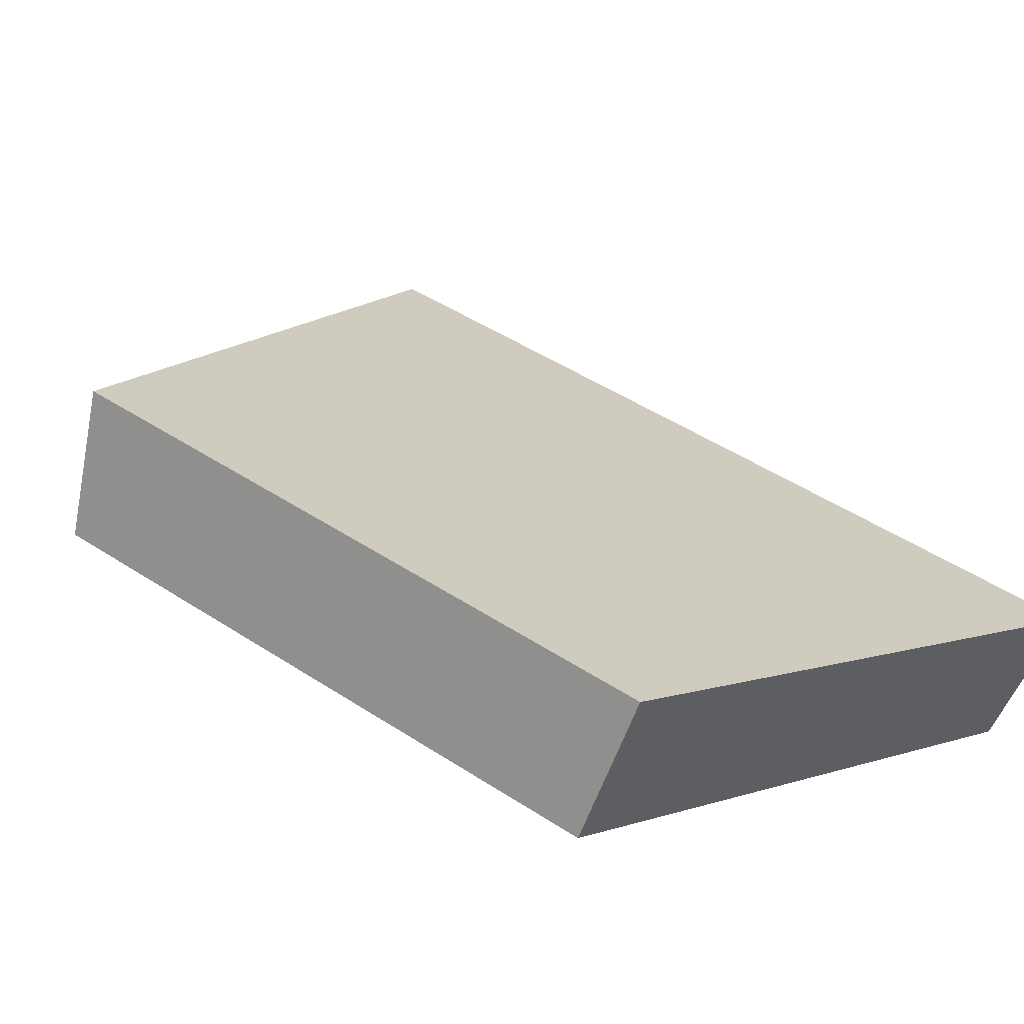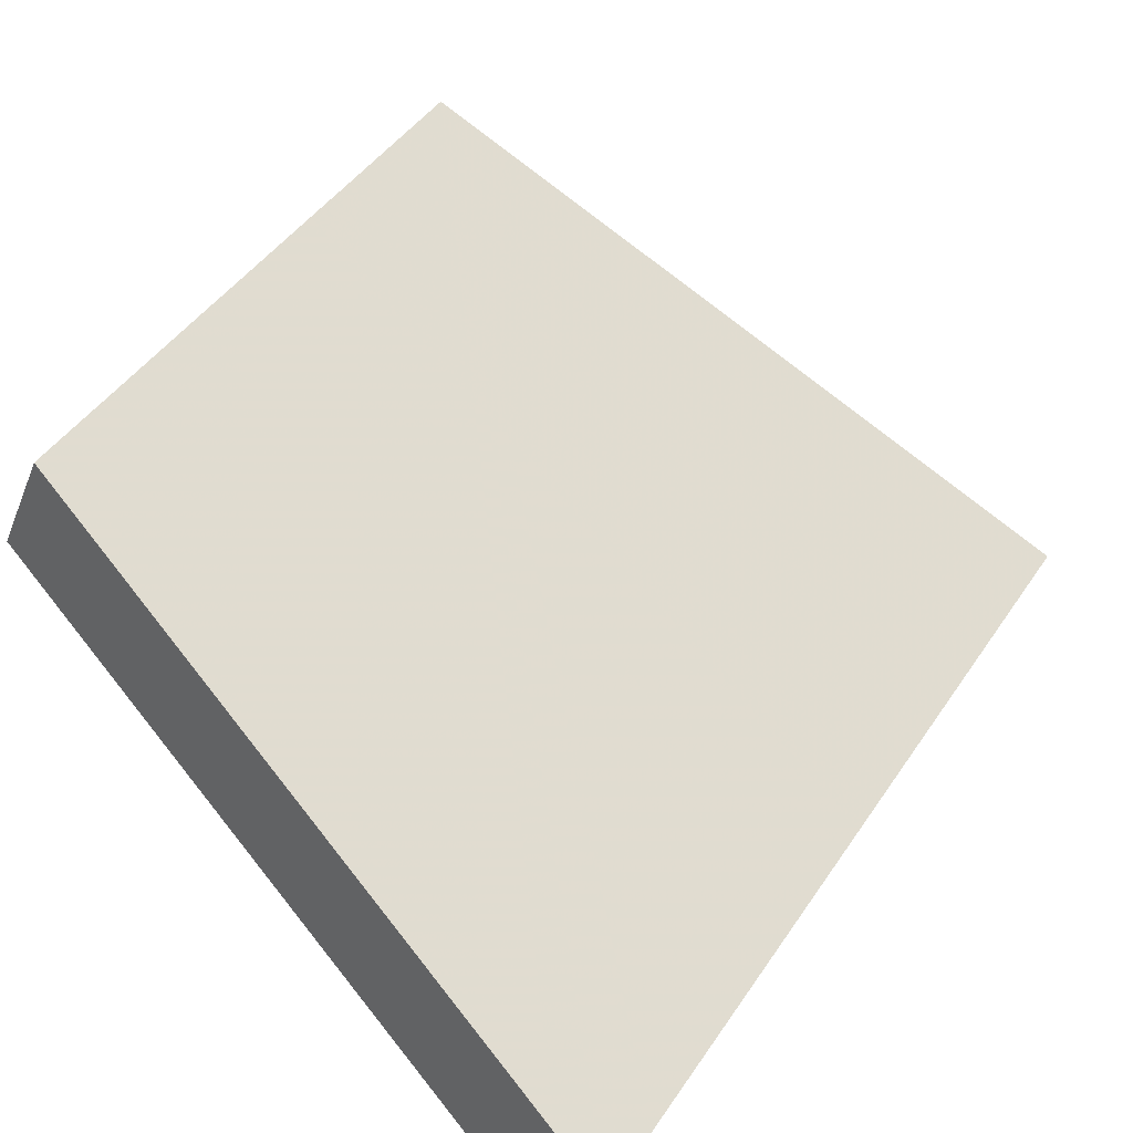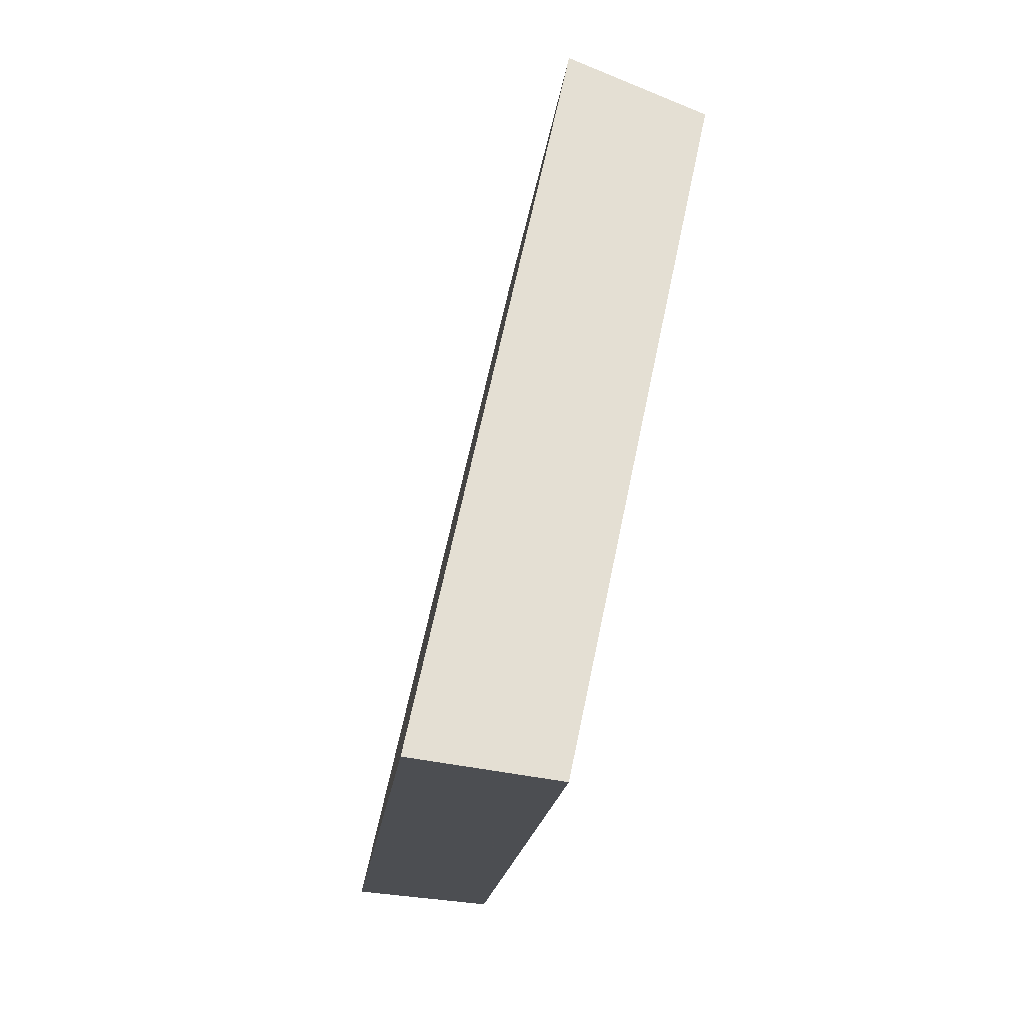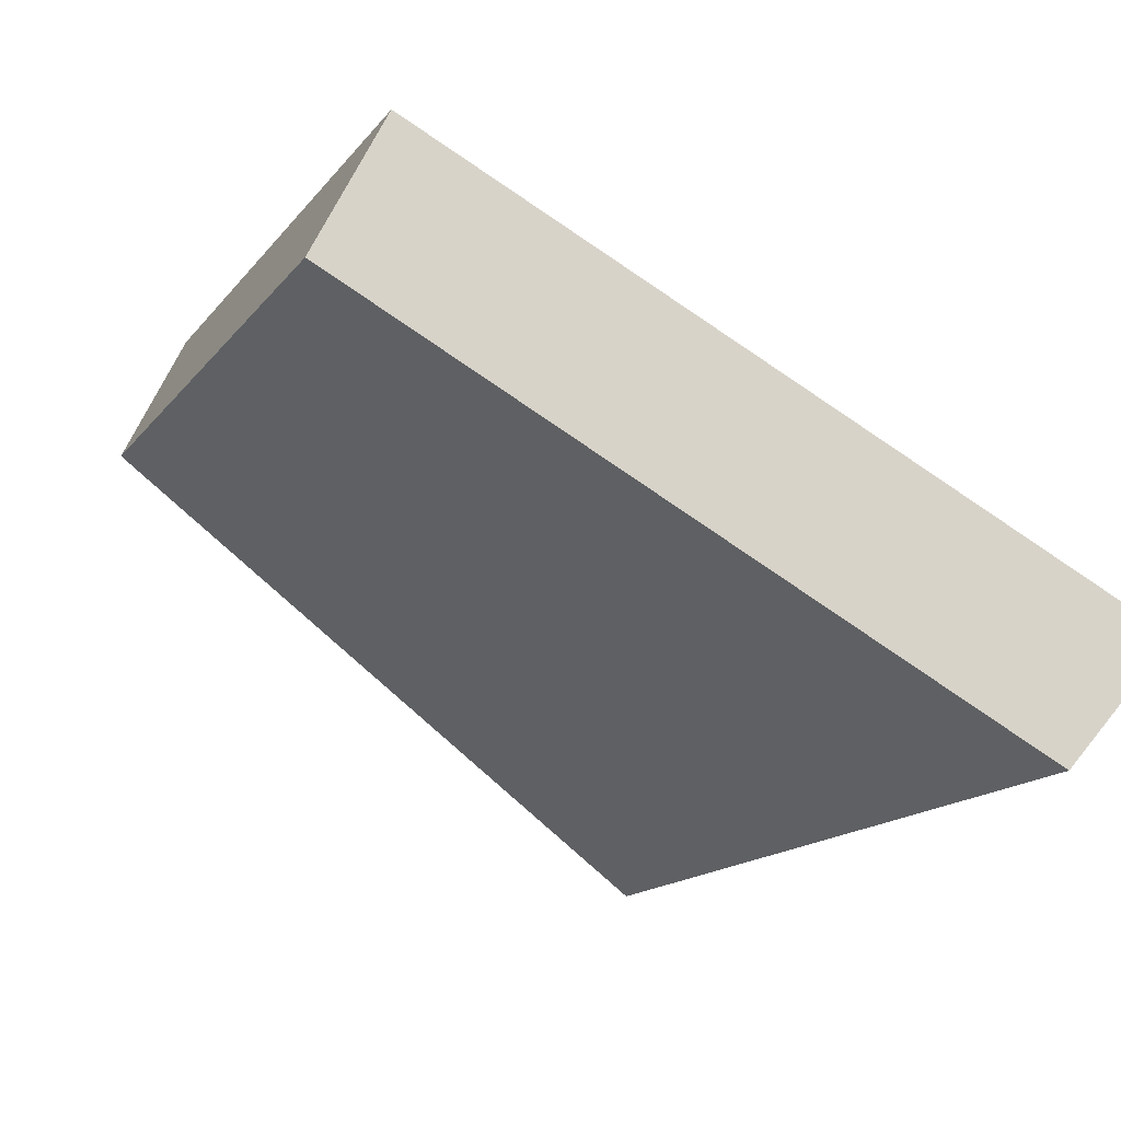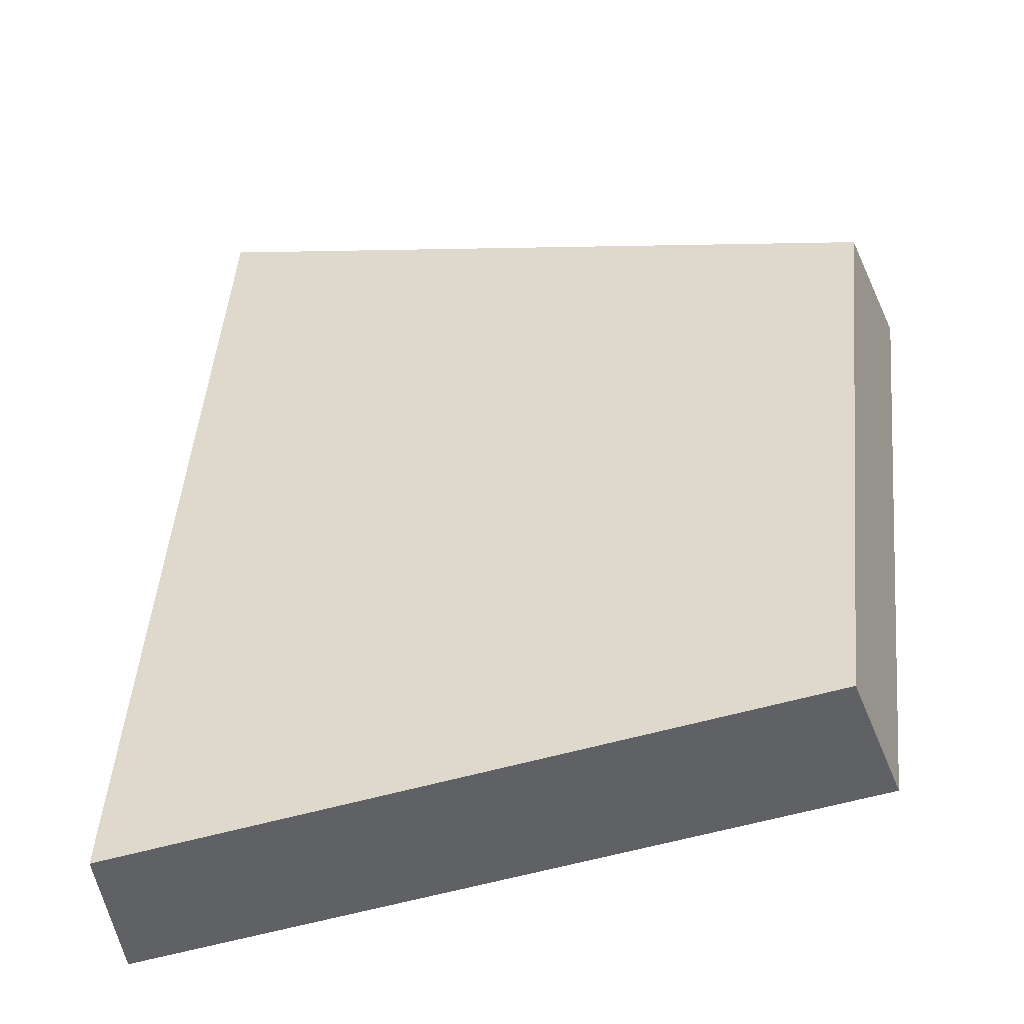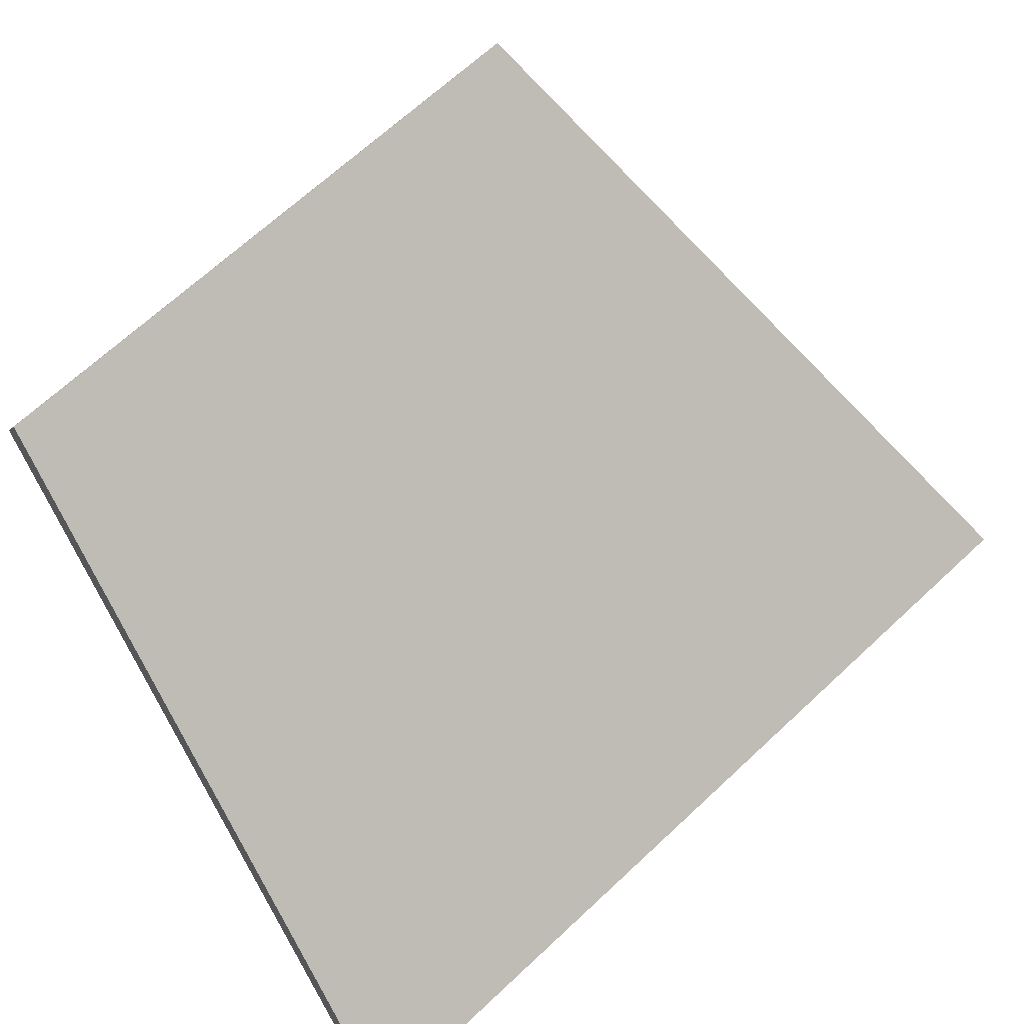
<metadata>
{"format":"obj","ext":"obj","renderer":"f3d","projection":"perspective","resolution":1024,"background":"white","views":[{"elev":47.5,"azim":134.3,"up":"+Y"},{"elev":43.8,"azim":-141.0,"up":"+Y"},{"elev":79.0,"azim":-44.3,"up":"+Z"},{"elev":-14.6,"azim":164.6,"up":"+Y"},{"elev":-47.1,"azim":47.8,"up":"+Z"},{"elev":67.3,"azim":-125.3,"up":"+Y"}]}
</metadata>
<code>
v 2.018 0.1391 2.488
v 2.016 0.1391 2.478
v 2.024 0.144 2.478
v 2.025 0.144 2.486
v 2.023 0.1457 2.478
v 2.024 0.144 2.478
v 2.016 0.1391 2.478
v 2.015 0.1405 2.478
v 2.024 0.1457 2.486
v 2.025 0.144 2.486
v 2.024 0.144 2.478
v 2.023 0.1457 2.478
v 2.015 0.1405 2.478
v 2.016 0.1391 2.478
v 2.018 0.1391 2.488
v 2.017 0.1405 2.489
v 2.017 0.1405 2.489
v 2.018 0.1391 2.488
v 2.025 0.144 2.486
v 2.024 0.1457 2.486
v 2.024 0.1457 2.486
v 2.023 0.1457 2.478
v 2.015 0.1405 2.478
v 2.017 0.1405 2.489
f 1 2 3
f 1 3 4
f 5 6 7
f 5 7 8
f 9 10 11
f 9 11 12
f 13 14 15
f 13 15 16
f 17 18 19
f 17 19 20
f 21 22 23
f 21 23 24

</code>
